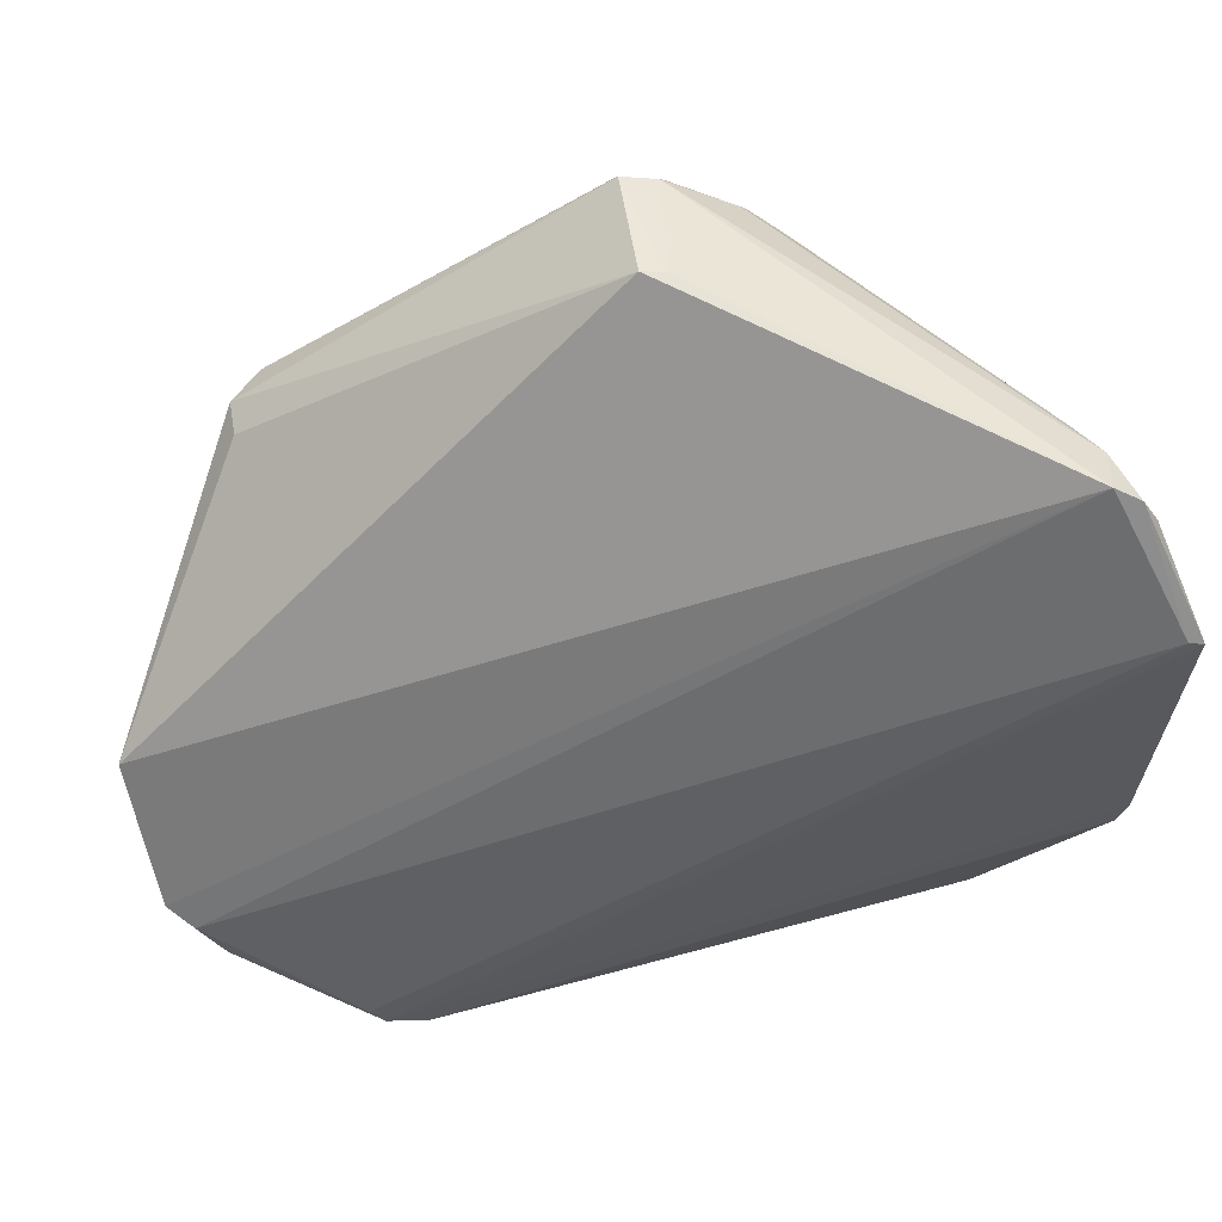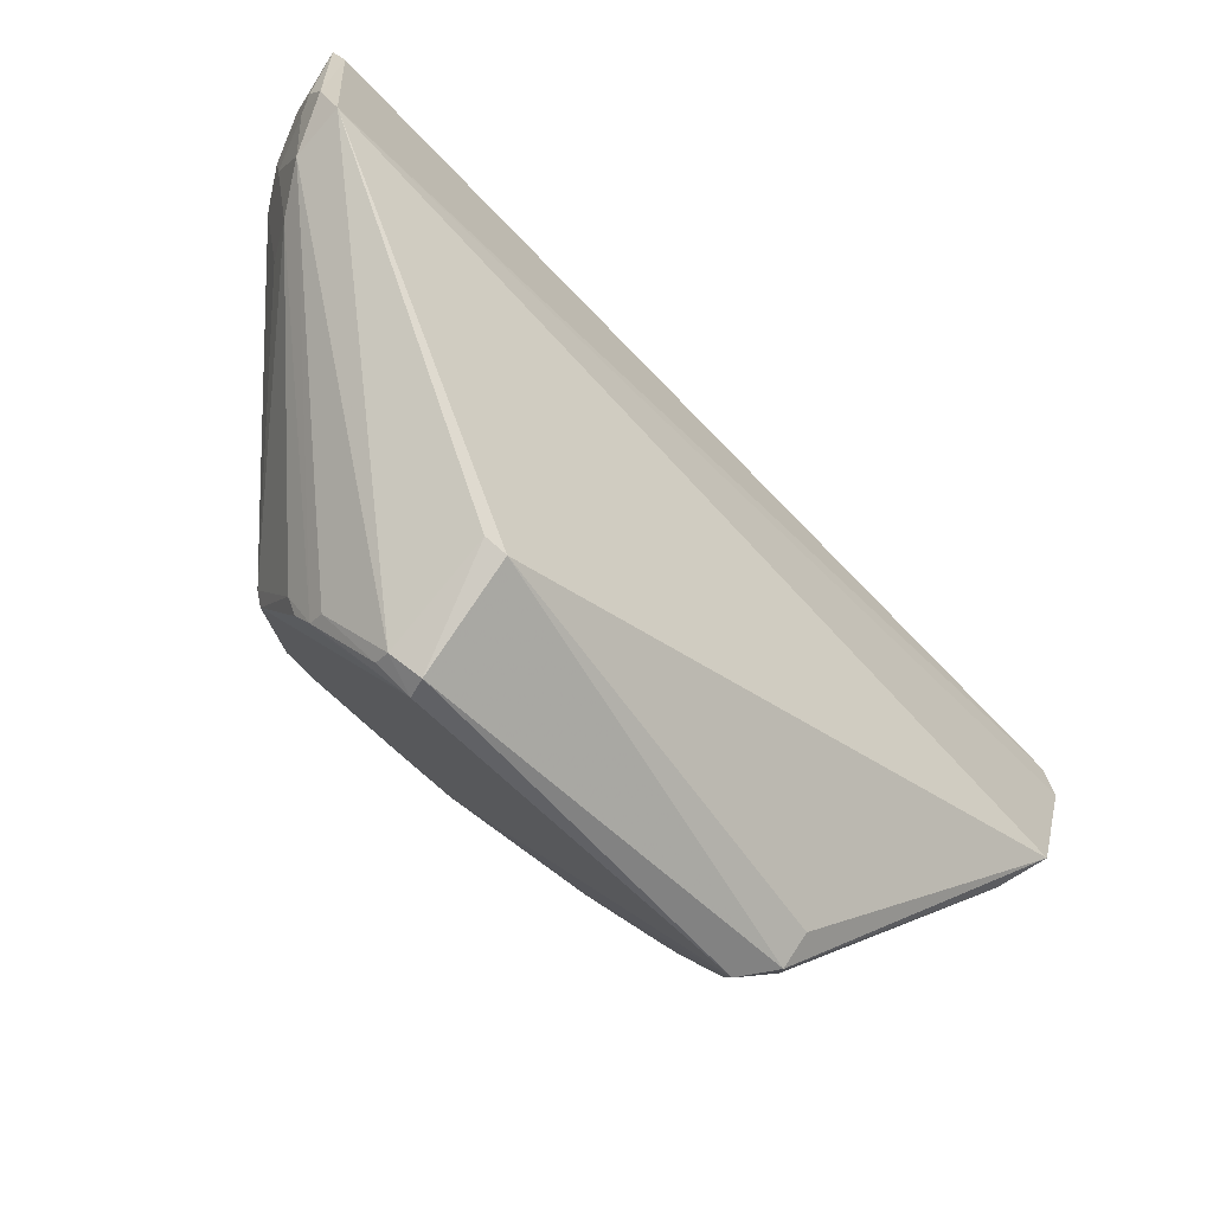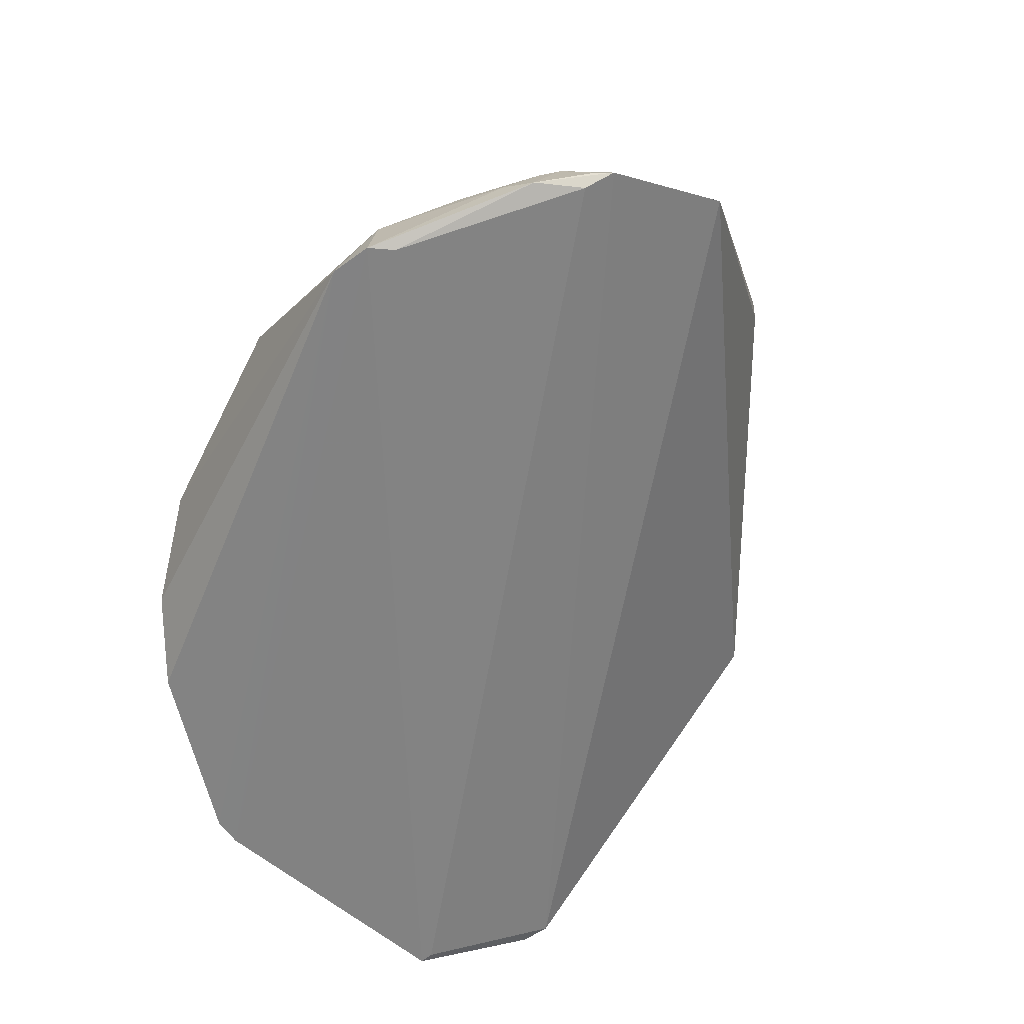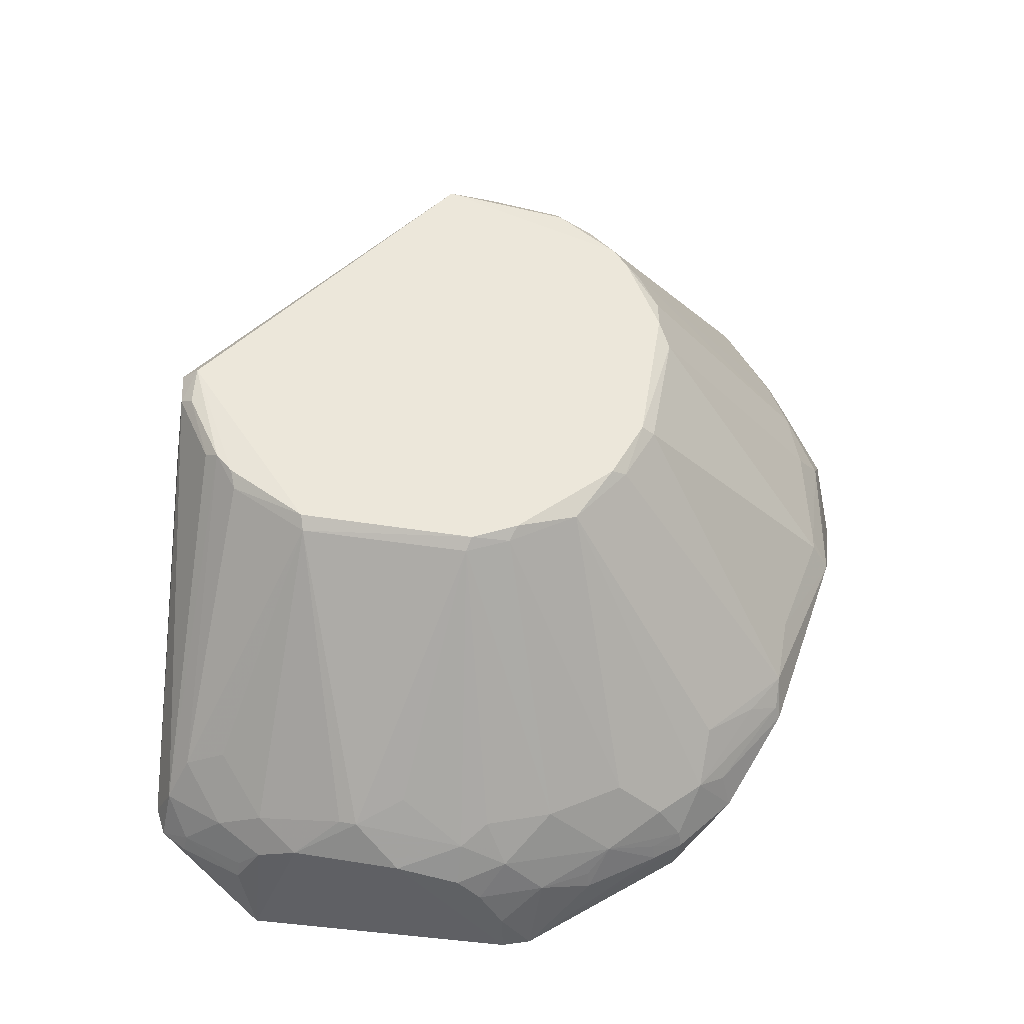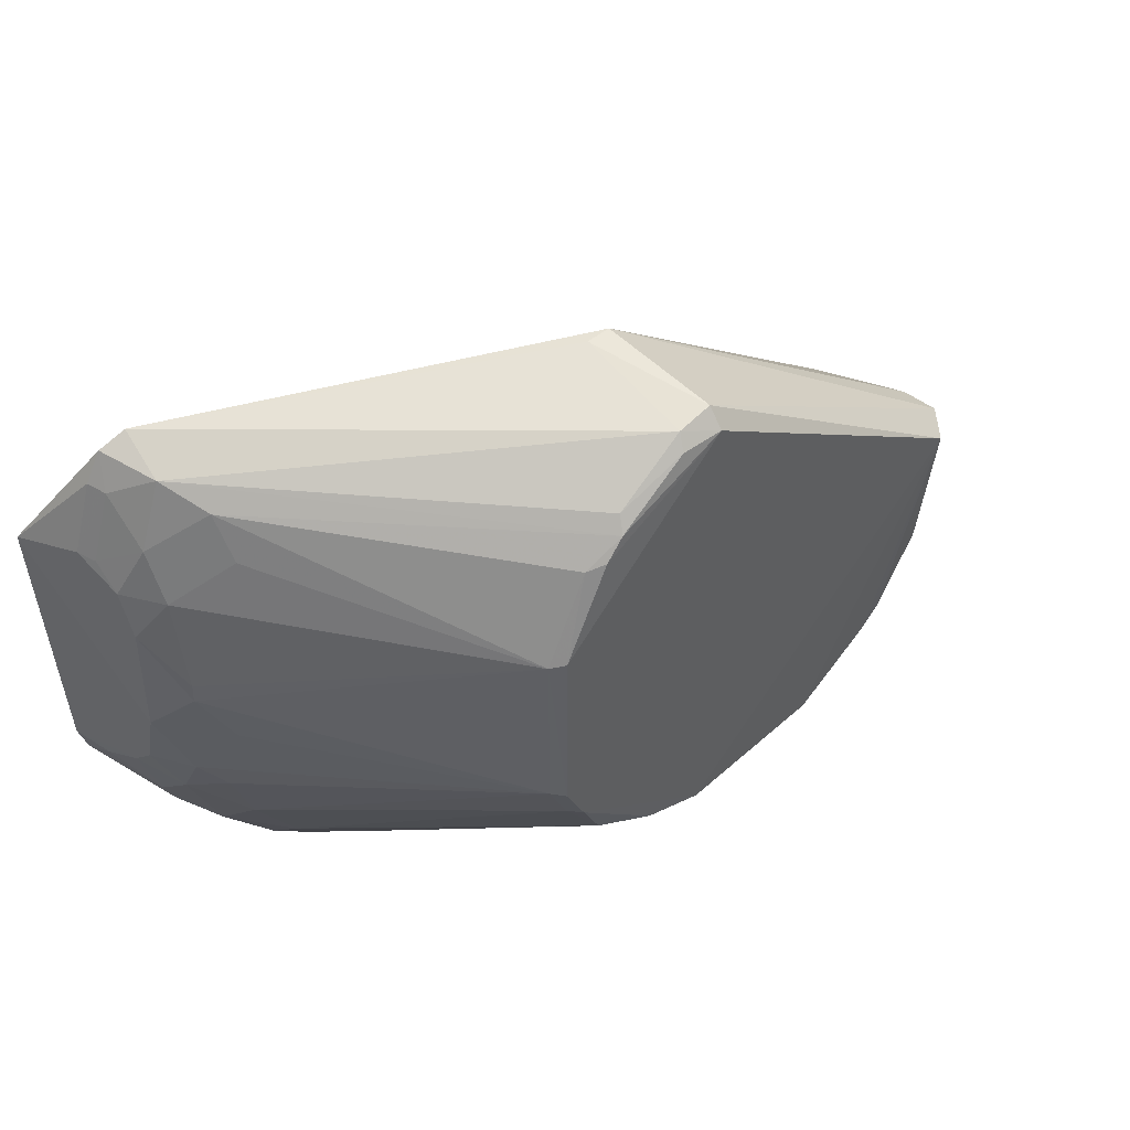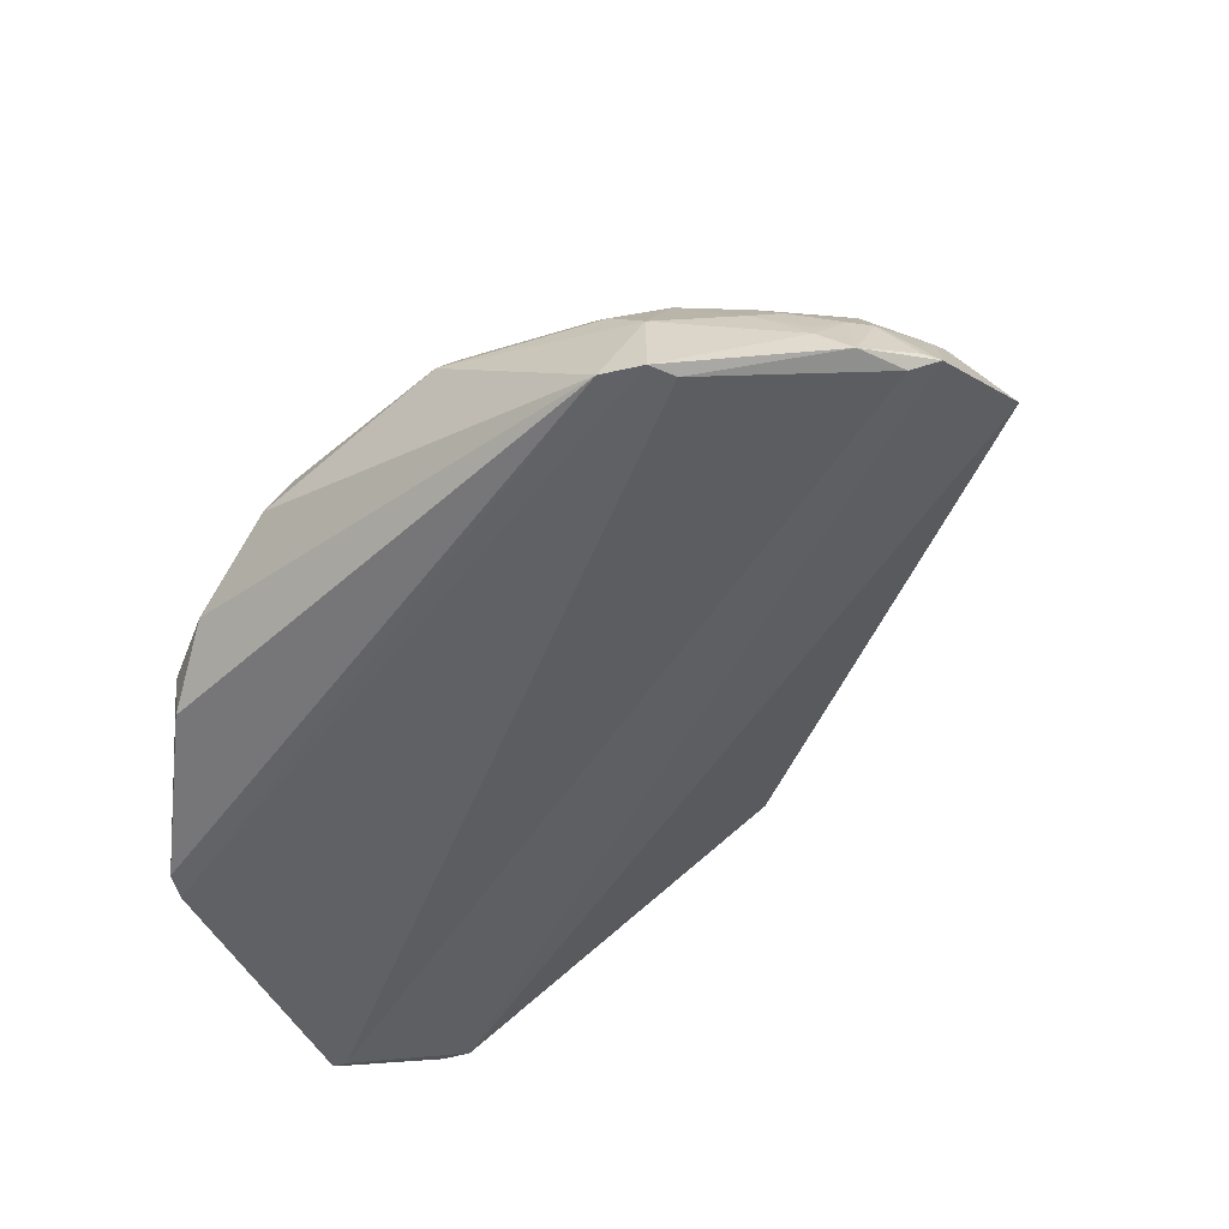
<metadata>
{"format":"obj","ext":"obj","renderer":"f3d","projection":"perspective","resolution":1024,"background":"white","views":[{"elev":58.6,"azim":173.4,"up":"+Y"},{"elev":76.7,"azim":36.5,"up":"+Y"},{"elev":-60.7,"azim":52.5,"up":"+Z"},{"elev":51.0,"azim":-80.6,"up":"+Z"},{"elev":46.6,"azim":-45.0,"up":"+Y"},{"elev":-50.0,"azim":30.4,"up":"+Z"}]}
</metadata>
<code>
v 0.1747 0.01323 1.098
v 0.2903 -0.1248 0.9011
v -0.05218 0.194 1.006
v -0.3496 0.07941 0.7946
v -0.1255 -0.3026 0.8995
v -0.294 0.1682 0.8476
v 0.1944 0.0118 1.051
v 0.08696 -0.1696 1.085
v 0.1423 -0.3286 0.7943
v 0.2577 -0.2276 0.8303
v 0.1959 0.01195 1.076
v -0.1743 0.06021 1.093
v -0.2542 -0.2374 0.8116
v -0.001821 -0.3325 0.8923
v 0.2753 -0.2155 0.8429
v -0.3397 0.08153 0.7949
v 0.1775 -0.0751 1.085
v -0.04984 0.1829 1.085
v -0.05036 -0.1743 1.094
v -0.318 0.07483 0.8999
v -0.3324 -0.1351 0.7946
v 0.1371 -0.2866 0.9119
v -0.1449 -0.3069 0.8731
v 0.2403 -0.2594 0.826
v -0.3113 0.1593 0.8429
v 0.1527 -0.312 0.7953
v 0.2748 -0.1162 0.9376
v 0.2305 -0.2237 0.9108
v 0.1953 -0.01754 1.076
v 0.1359 -0.1276 1.092
v -0.05071 0.1703 1.096
v -0.06872 0.1931 1.004
v 0.04328 -0.1842 1.085
v -0.04869 -0.1831 1.085
v -0.2542 -0.1912 0.9117
v -0.3386 -0.1151 0.7941
v 0.1141 -0.3366 0.7948
v 0.1365 -0.3192 0.8547
v -0.3381 0.0926 0.8422
v -0.2866 0.1381 0.9122
v 0.2659 -0.175 0.9124
v 0.1173 -0.1506 1.084
v 0.2457 -0.2393 0.8705
v 0.168 -0.07916 1.092
v 0.0613 -0.1736 1.092
v -0.128 0.1354 1.092
v -0.1738 -0.06571 1.092
v -0.07416 0.1779 1.085
v 0.09347 -0.3013 0.9124
v -0.1368 -0.1368 1.084
v 1e-09 -0.3195 0.9137
v -0.2236 -0.2515 0.8815
v -0.3169 -0.08011 0.8992
v -0.2123 -0.2758 0.8427
v 0.2198 -0.2707 0.8416
v -0.3225 0.1394 0.8421
v -0.1828 0.05766 1.085
v -0.2998 0.1529 0.8811
v 0.161 -0.1055 1.084
v 0.1841 -0.2676 0.8978
v 0.1215 -0.1399 1.092
v 0.2673 -0.2262 0.842
v 0.2644 -0.1905 0.8992
v -0.1406 0.1213 1.092
v -0.07838 0.1681 1.092
v 0.1098 -0.3161 0.8825
v -0.09118 -0.1673 1.085
v -0.1675 -0.09244 1.085
v -0.09546 -0.1575 1.092
v -0.08267 -0.3026 0.9135
v 0.01002 -0.3183 0.9127
v -0.1427 -0.3033 0.8832
v -0.2524 -0.2233 0.8818
v -0.1912 -0.253 0.911
v -0.3346 -0.03424 0.8835
v -0.3328 -0.09659 0.8543
v -0.2069 -0.2682 0.8708
v 0.2335 -0.2498 0.87
v -0.3181 0.1083 0.8832
v -0.2851 0.1085 0.929
v -0.3189 0.1375 0.8547
v -0.1236 0.1459 1.085
v 0.1852 -0.2832 0.8704
v 0.2642 -0.2238 0.8544
v -0.1517 0.117 1.085
v -0.1581 -0.09654 1.092
v -0.2852 -0.143 0.9109
v -0.2695 -0.2236 0.8413
v -0.1577 -0.2838 0.898
v -0.3337 0.04524 0.883
v -0.3194 -0.0009423 0.9136
v -0.3346 -0.1139 0.8248
v -0.3322 -0.07969 0.8708
v 0.2009 -0.2677 0.8812
v -0.3342 0.09139 0.8548
v 0.2176 -0.2676 0.8538
v -0.2843 -0.1886 0.8702
v -0.1815 -0.06291 1.085
v -0.2553 -0.2422 0.8418
v -0.3337 0.07448 0.8713
v -0.3187 0.01195 0.913
v -0.3169 -0.1136 0.8825
v -0.3168 -0.1419 0.8539
v -0.3025 -0.09758 0.9129
v -0.3023 -0.03436 0.93
v -0.2521 -0.2398 0.8541
v -0.302 -0.1765 0.8414
v -0.2666 -0.2214 0.8531
v -0.2988 -0.1747 0.8534
f 6 3 2
f 7 2 3
f 11 2 7
f 11 7 3
f 15 10 6
f 15 6 2
f 16 6 10
f 16 9 4
f 18 11 3
f 18 1 11
f 23 14 5
f 24 10 15
f 25 16 4
f 25 6 16
f 26 16 10
f 26 9 16
f 26 24 9
f 26 10 24
f 27 2 11
f 29 11 1
f 29 1 17
f 29 27 11
f 29 17 27
f 31 1 18
f 31 19 1
f 32 18 3
f 32 3 6
f 34 33 19
f 36 4 9
f 37 13 21
f 37 14 23
f 37 36 9
f 37 21 36
f 38 37 9
f 38 14 37
f 41 15 2
f 41 2 27
f 41 27 17
f 42 8 22
f 44 17 1
f 44 1 30
f 45 1 19
f 45 19 33
f 45 22 8
f 47 31 12
f 47 19 31
f 48 32 6
f 48 18 32
f 48 31 18
f 49 45 33
f 49 22 45
f 51 33 34
f 54 37 23
f 54 13 37
f 55 38 9
f 55 9 24
f 56 25 4
f 56 4 39
f 57 47 12
f 58 6 25
f 58 48 6
f 58 40 46
f 59 30 28
f 59 28 41
f 59 41 17
f 59 44 30
f 59 17 44
f 60 42 22
f 60 28 42
f 61 8 42
f 61 45 8
f 61 30 1
f 61 1 45
f 61 42 28
f 61 28 30
f 62 43 24
f 62 24 15
f 62 15 43
f 63 41 28
f 63 28 43
f 63 15 41
f 64 12 31
f 64 31 46
f 65 46 31
f 65 31 48
f 66 38 22
f 66 22 49
f 66 14 38
f 67 34 19
f 67 5 34
f 68 35 50
f 69 67 19
f 69 50 67
f 70 51 34
f 70 34 5
f 70 5 14
f 70 14 51
f 71 49 33
f 71 33 51
f 71 66 49
f 71 51 14
f 71 14 66
f 72 23 5
f 73 52 50
f 73 50 35
f 74 50 52
f 74 67 50
f 74 5 67
f 75 4 36
f 77 54 23
f 77 52 54
f 77 72 52
f 77 23 72
f 78 55 24
f 78 24 43
f 78 43 28
f 79 20 40
f 79 40 58
f 80 57 40
f 80 40 20
f 80 20 57
f 81 58 25
f 81 25 56
f 81 79 58
f 81 56 39
f 82 58 46
f 82 48 58
f 82 65 48
f 82 46 65
f 83 22 38
f 83 38 55
f 84 63 43
f 84 43 15
f 84 15 63
f 85 57 12
f 85 12 64
f 85 40 57
f 85 64 46
f 85 46 40
f 86 68 50
f 86 47 68
f 86 50 69
f 86 69 19
f 86 19 47
f 87 35 68
f 89 72 5
f 89 5 74
f 89 74 52
f 89 52 72
f 90 4 75
f 91 75 53
f 91 90 75
f 92 76 36
f 92 36 21
f 93 53 75
f 93 75 36
f 93 36 76
f 94 78 28
f 94 28 60
f 94 83 78
f 94 60 22
f 94 22 83
f 95 81 39
f 95 79 81
f 96 83 55
f 96 55 78
f 96 78 83
f 97 73 35
f 97 35 87
f 98 87 68
f 98 68 47
f 98 47 57
f 98 57 91
f 99 88 21
f 99 21 13
f 99 13 54
f 100 39 4
f 100 4 90
f 100 95 39
f 100 79 95
f 100 90 20
f 100 20 79
f 101 91 57
f 101 57 20
f 101 20 90
f 101 90 91
f 102 53 93
f 102 93 76
f 102 97 87
f 103 92 21
f 103 97 102
f 103 102 76
f 103 76 92
f 104 98 53
f 104 87 98
f 104 102 87
f 104 53 102
f 105 98 91
f 105 91 53
f 105 53 98
f 106 52 73
f 106 73 97
f 106 99 54
f 106 54 52
f 107 103 21
f 107 21 88
f 107 88 97
f 108 106 97
f 108 97 88
f 108 88 99
f 108 99 106
f 109 107 97
f 109 97 103
f 109 103 107

</code>
